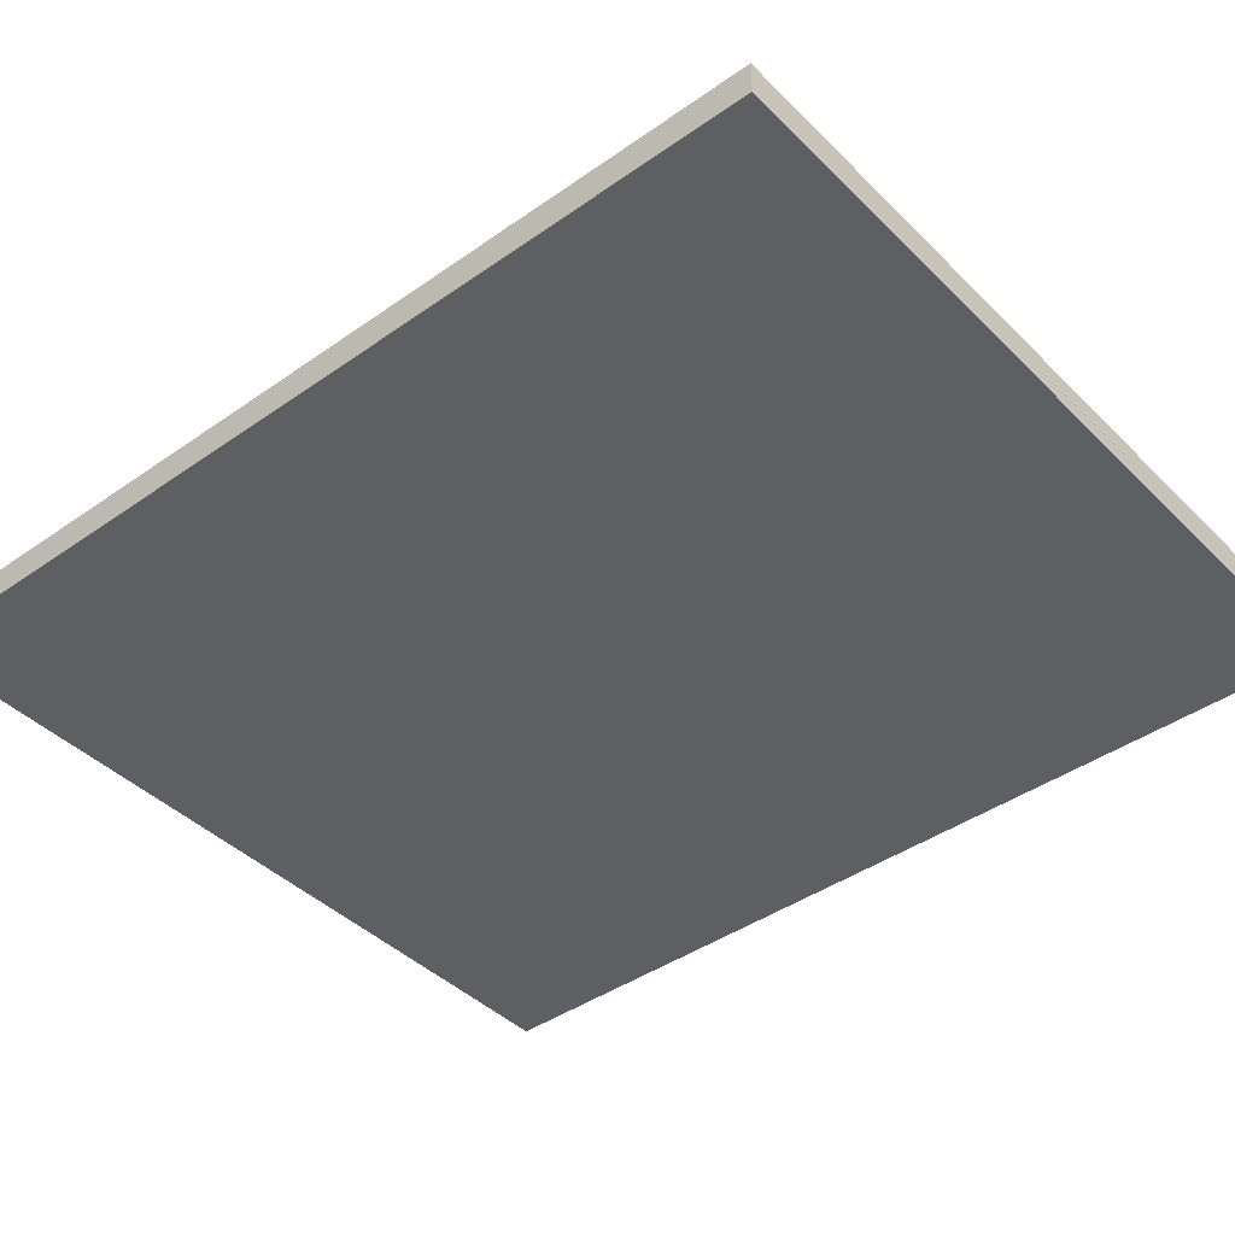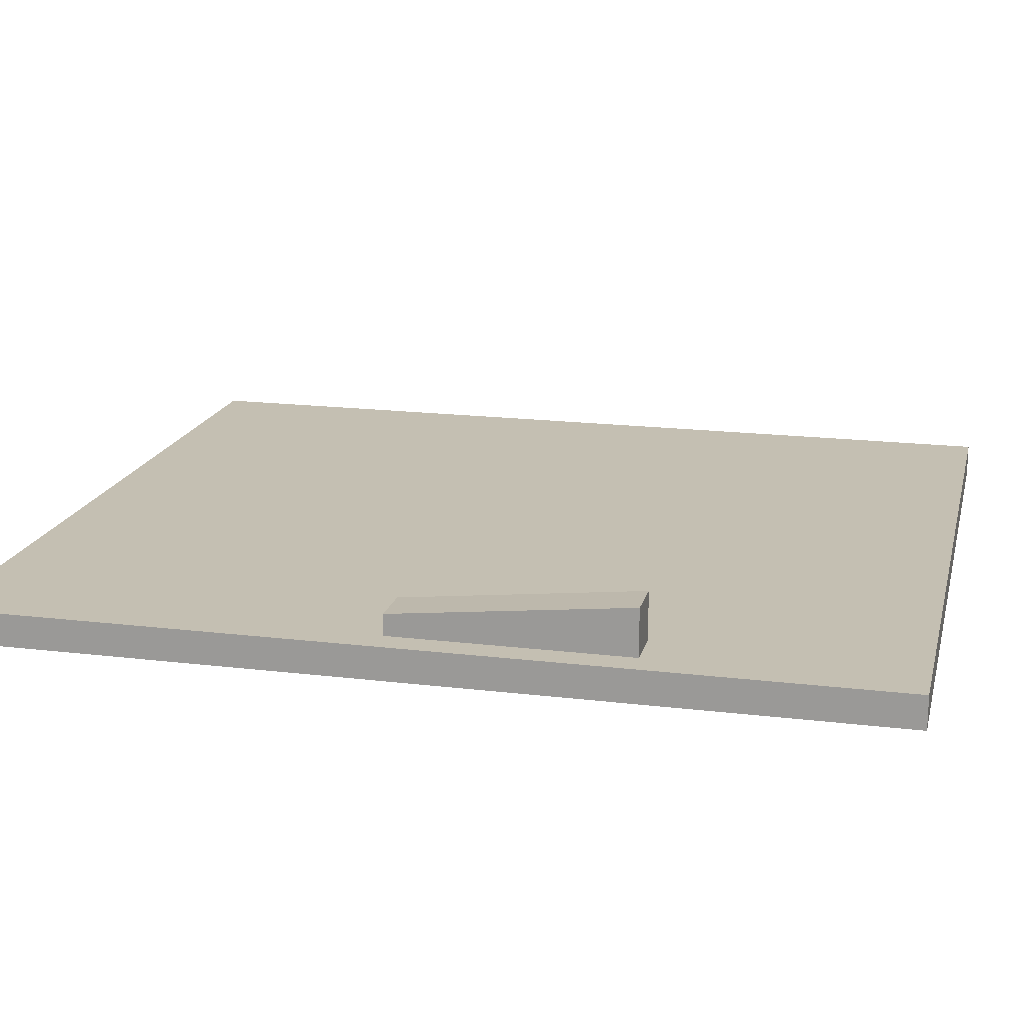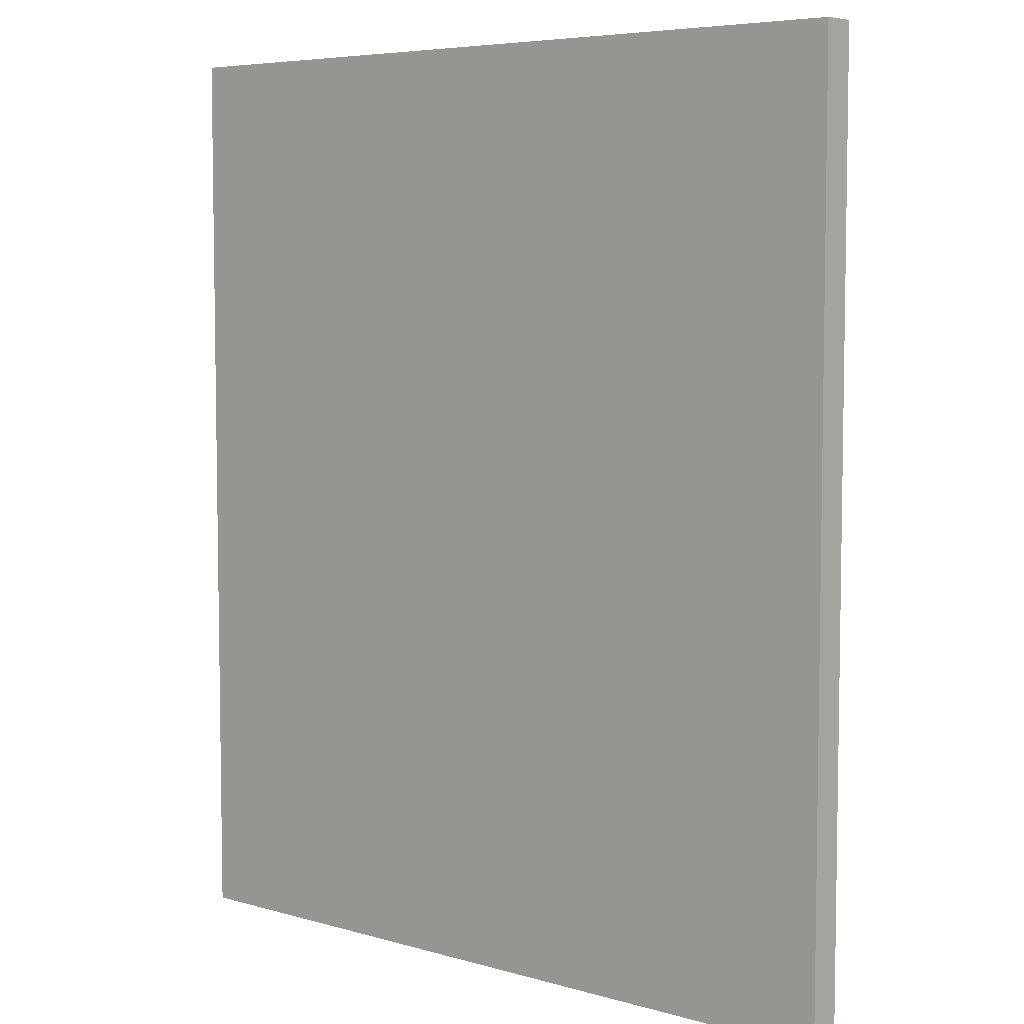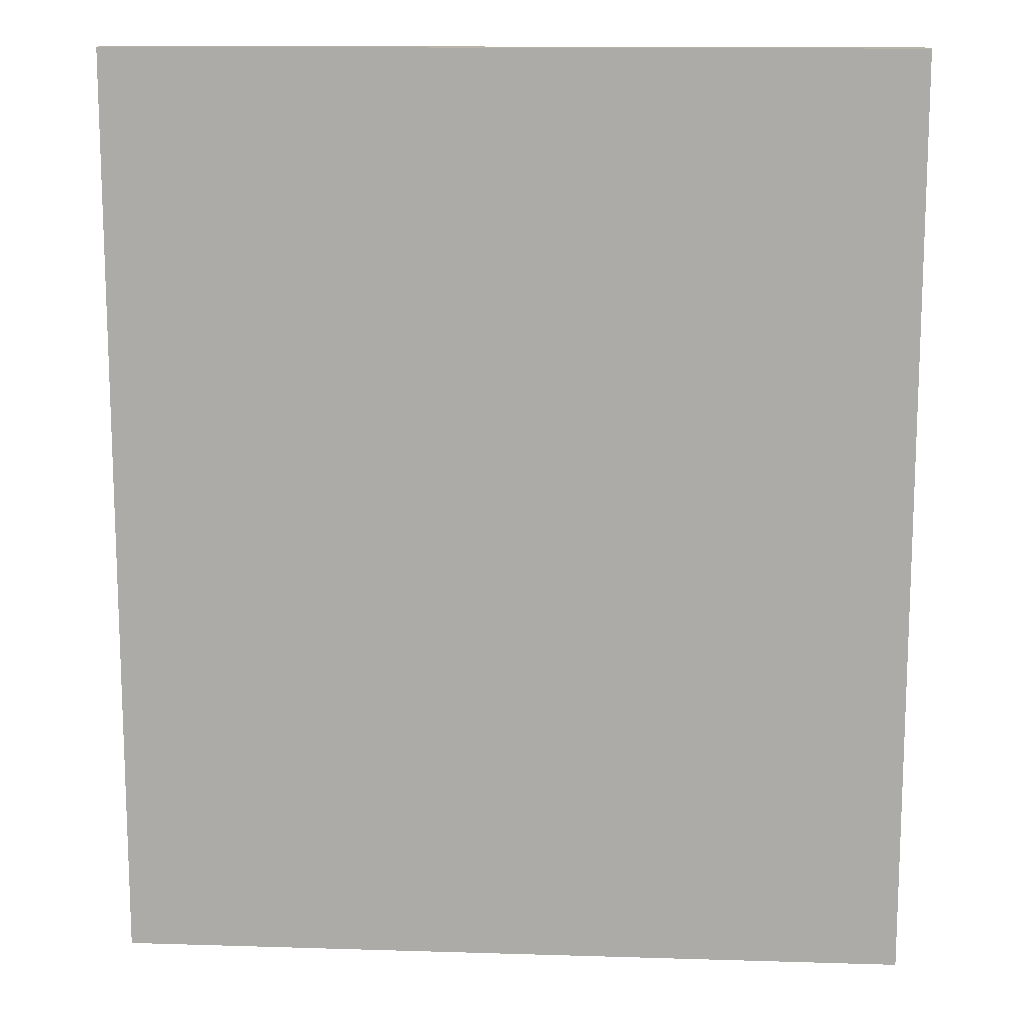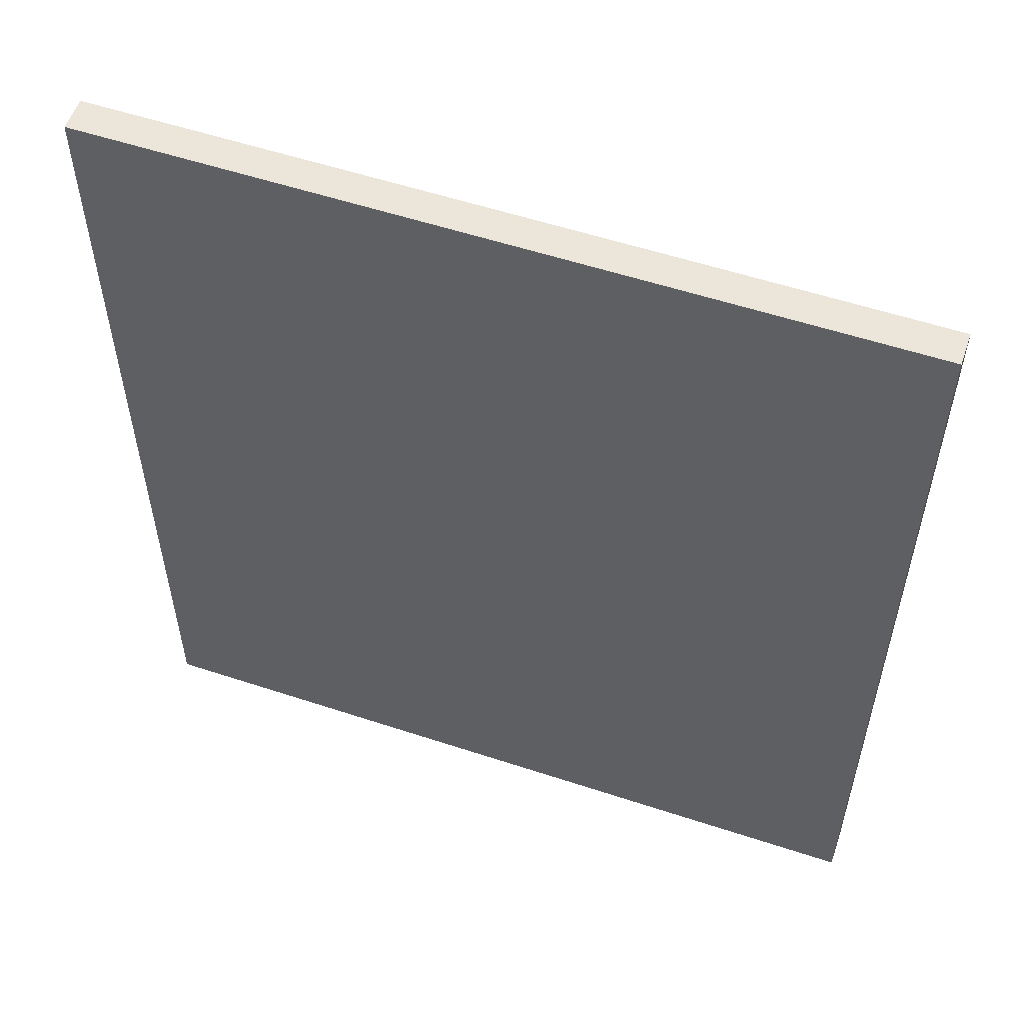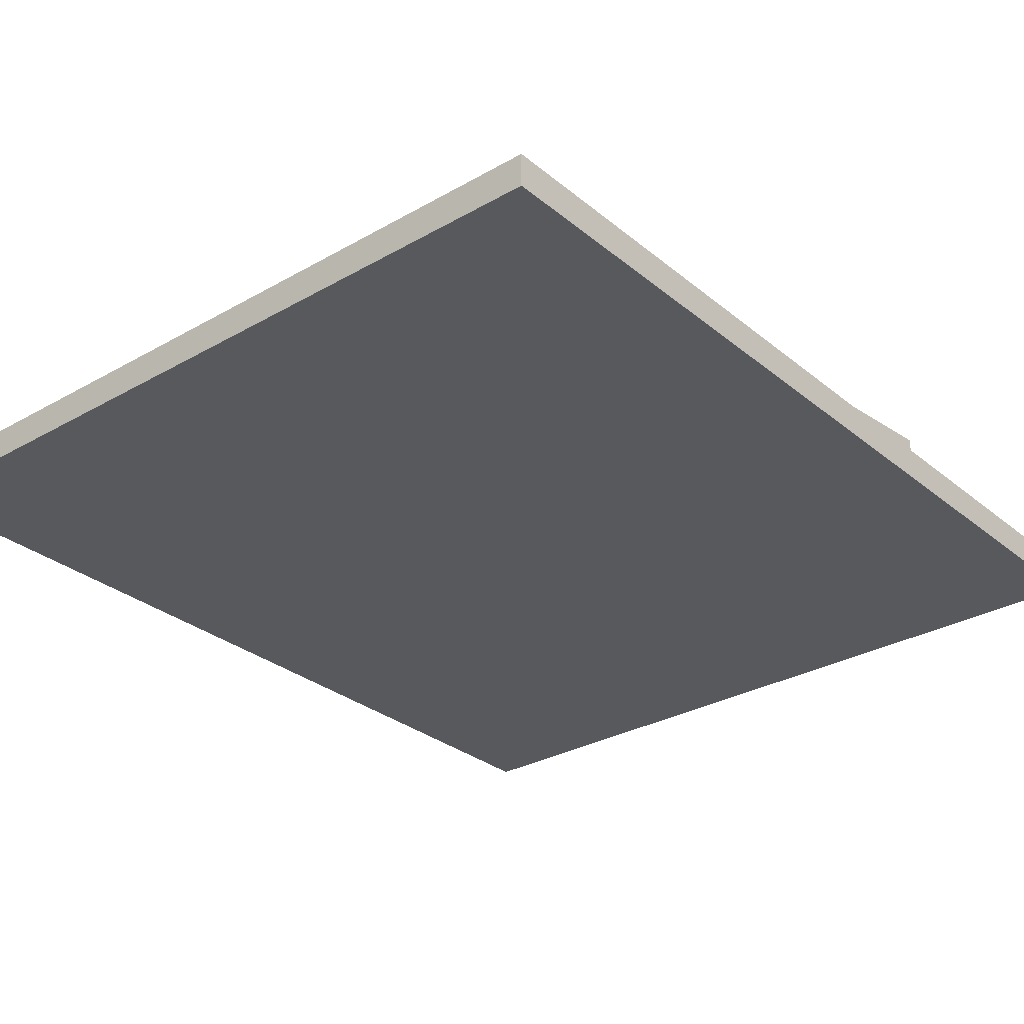
<metadata>
{"format":"obj","ext":"obj","renderer":"f3d","projection":"perspective","resolution":1024,"background":"white","views":[{"elev":-41.8,"azim":130.3,"up":"+Z"},{"elev":17.6,"azim":103.5,"up":"+Z"},{"elev":6.0,"azim":-139.1,"up":"+Y"},{"elev":13.1,"azim":-176.0,"up":"+Y"},{"elev":56.0,"azim":-160.9,"up":"+Y"},{"elev":-29.7,"azim":40.0,"up":"+Z"}]}
</metadata>
<code>
o Expositor_Glass_Door_2
v -0.000891 0.7988 -0.0137
v 0.6611 0.7988 -0.0137
v 0.6611 0.02987 -0.0137
v -0.000891 0.02987 -0.0137
v -0.000891 0.02987 0.0137
v 0.6611 0.02987 0.0137
v -0.000891 0.7988 0.0137
v 0.6611 0.7988 0.0137
v 0.5998 0.585 0.05331
v 0.5998 0.585 0.008622
v 0.6378 0.585 0.05331
v 0.6378 0.585 0.008622
v 0.5998 0.3874 0.03147
v 0.5998 0.3874 0.008622
v 0.6378 0.3874 0.03147
v 0.6378 0.3874 0.008622
f 9 13 15 11
f 10 9 11 12
f 14 13 9 10
f 16 15 13 14
f 12 11 15 16
f 12 16 14 10
f 2 3 4 1
f 8 7 5 6
f 2 1 7 8
f 3 2 8 6
f 4 3 6 5
f 1 4 5 7

</code>
